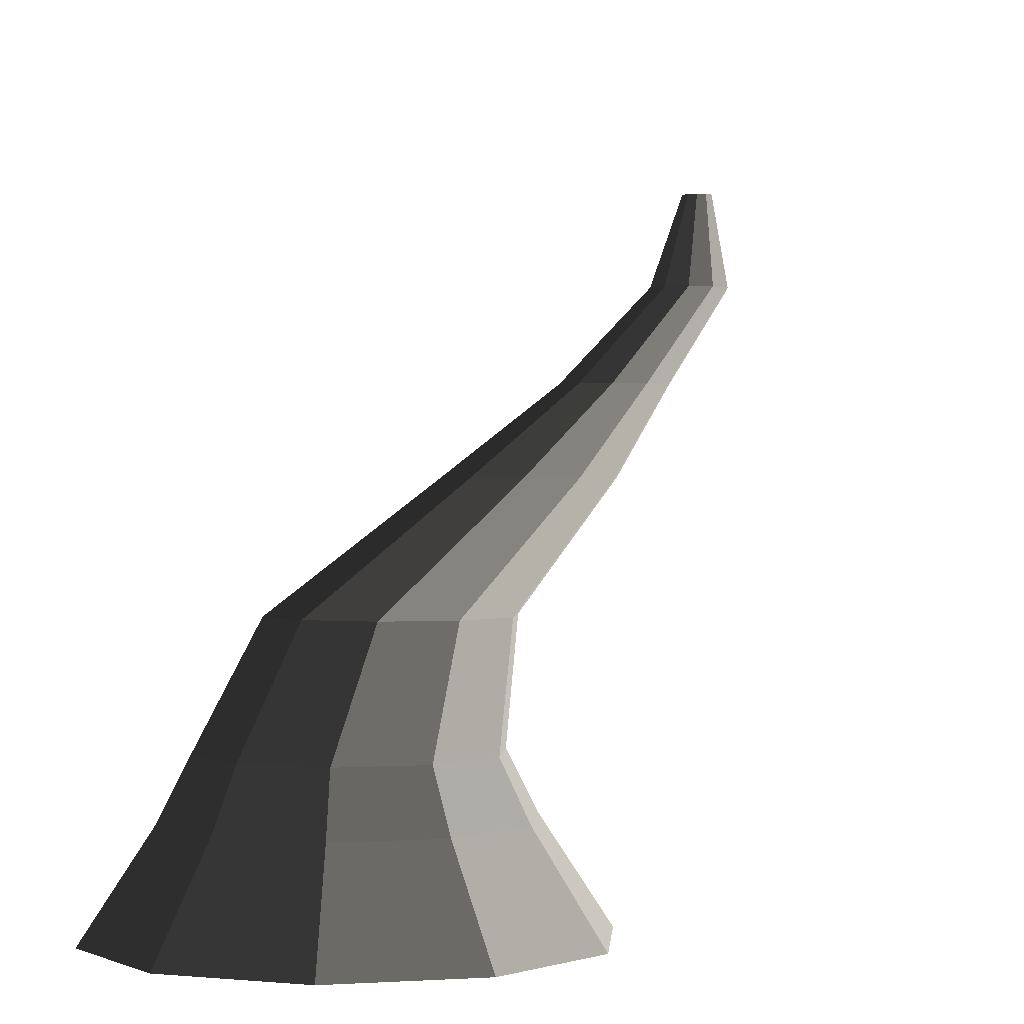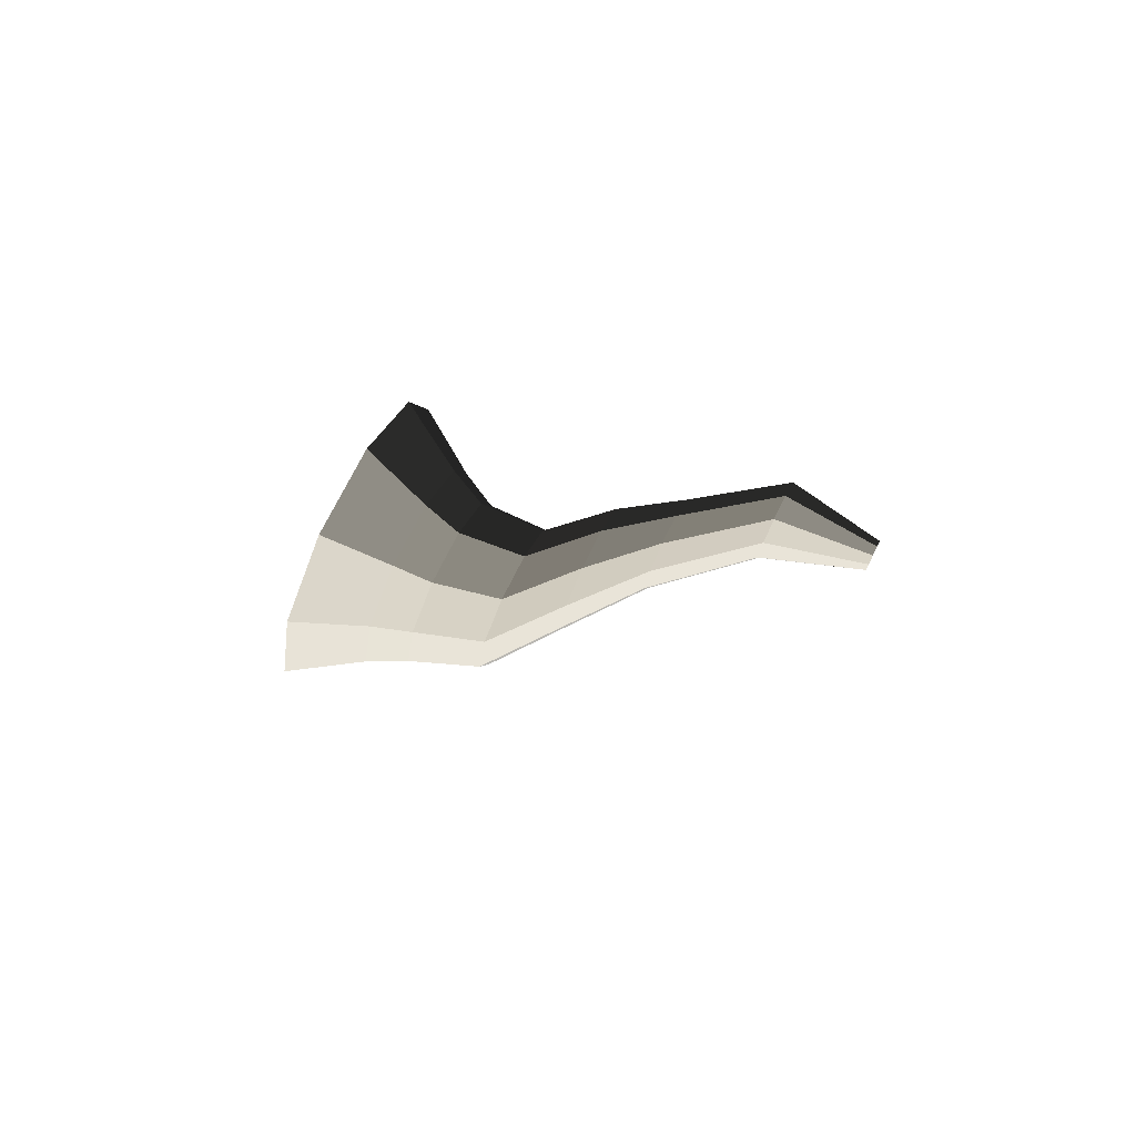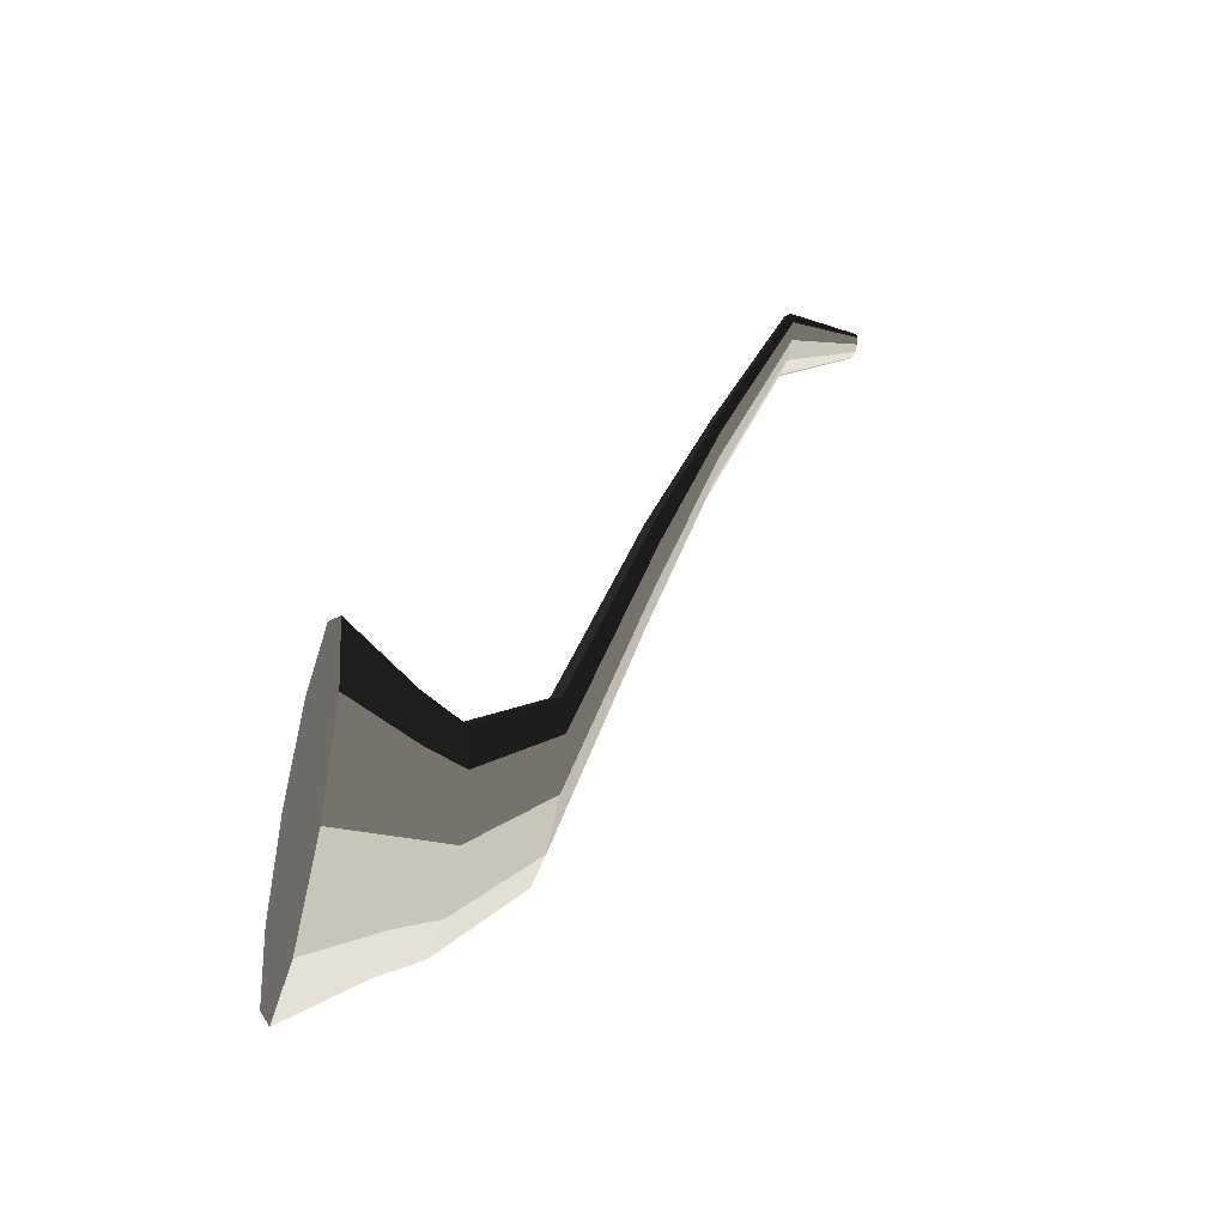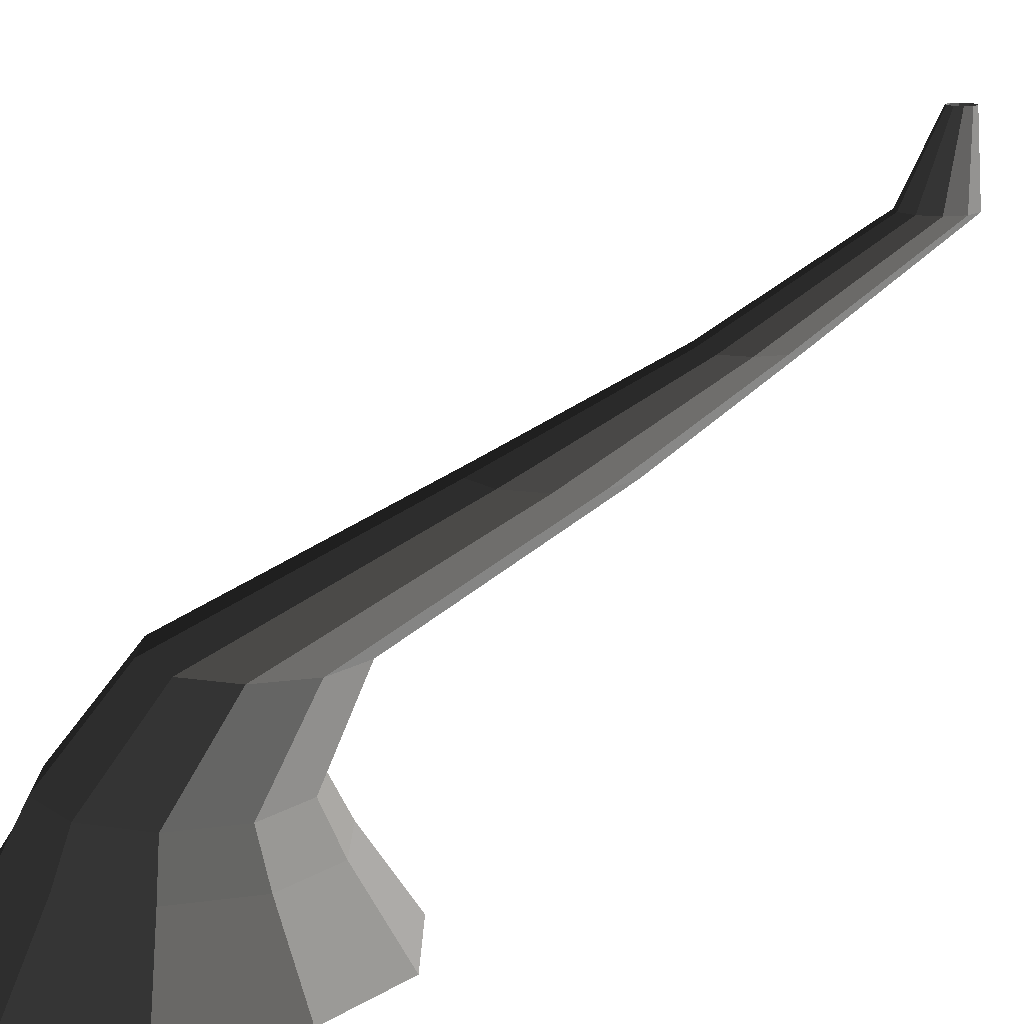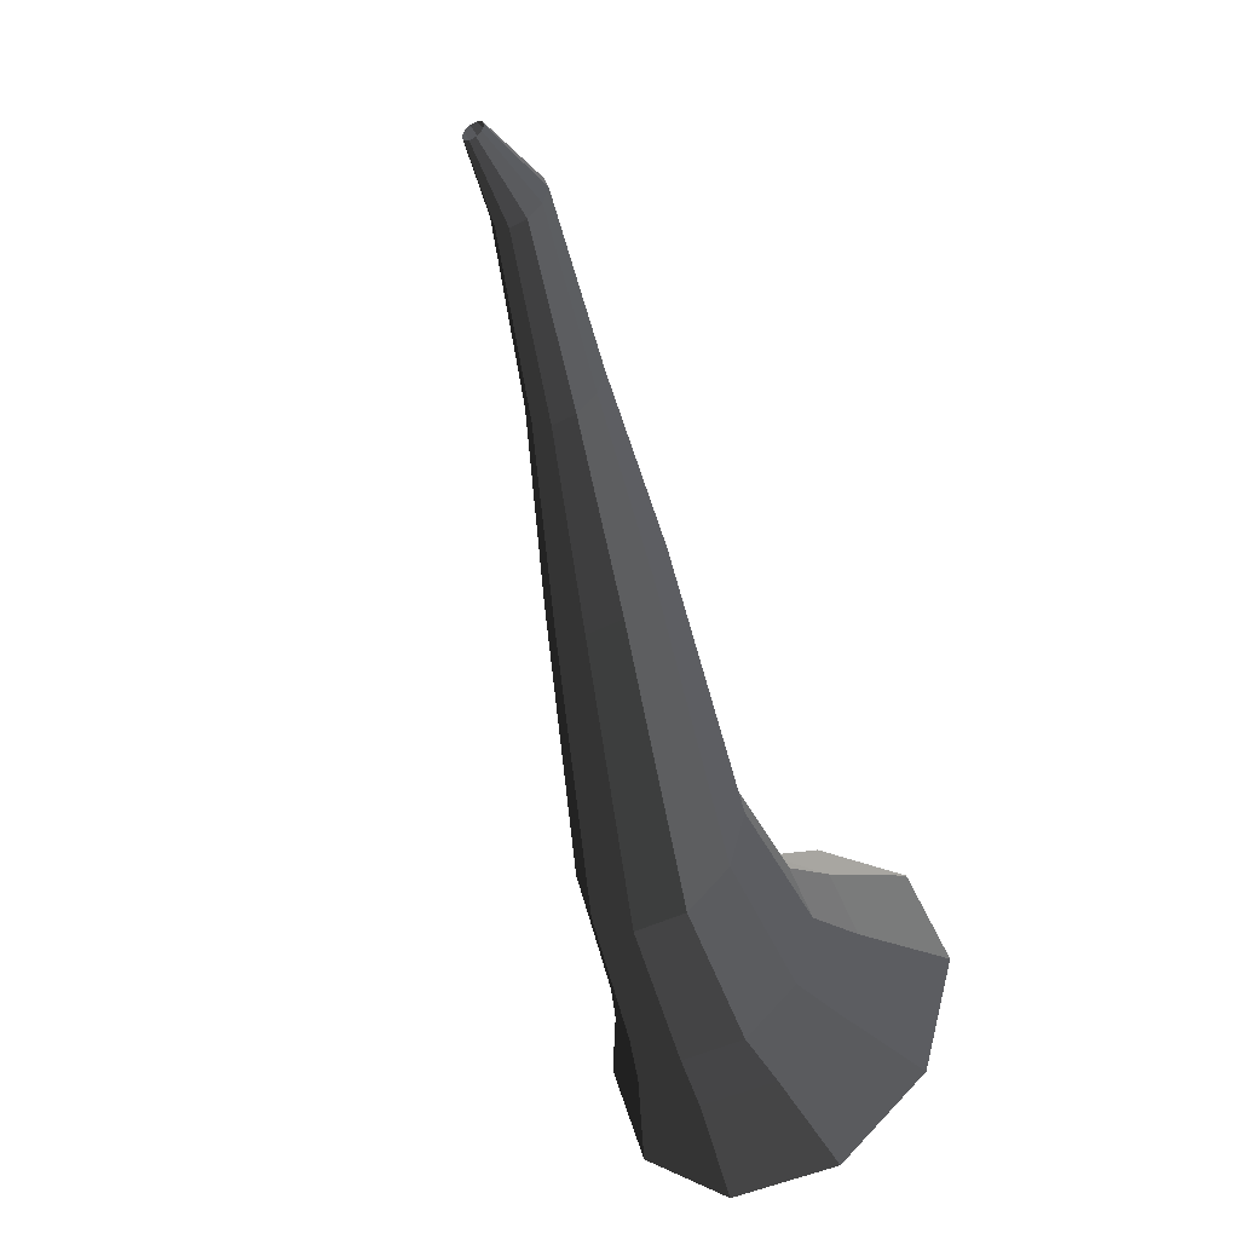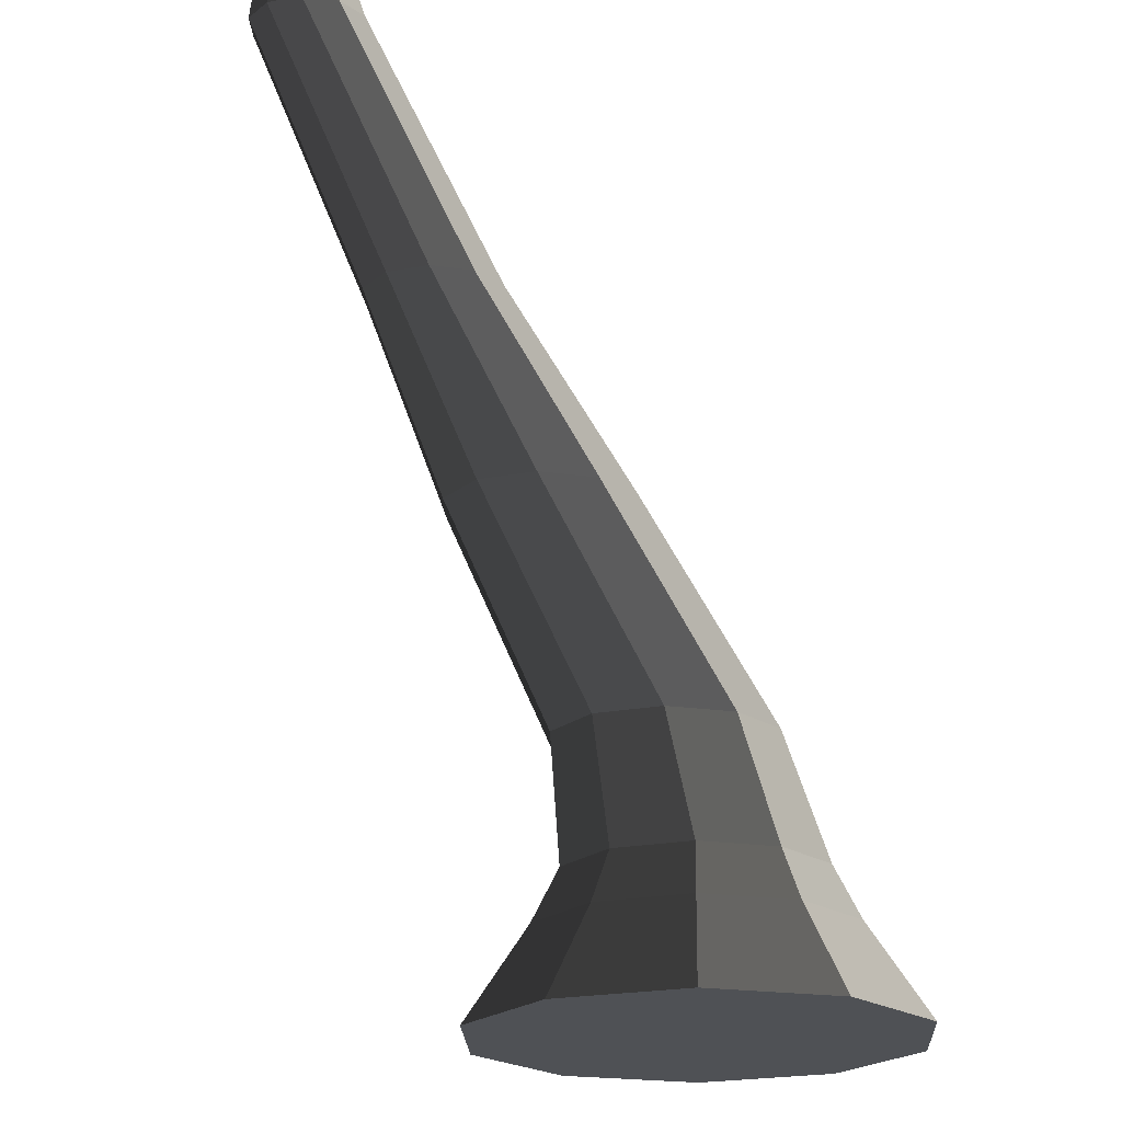
<metadata>
{"format":"obj","ext":"obj","renderer":"f3d","projection":"perspective","resolution":1024,"background":"white","views":[{"elev":0.8,"azim":-158.4,"up":"+Y"},{"elev":73.4,"azim":116.4,"up":"+Z"},{"elev":-39.9,"azim":74.1,"up":"+Z"},{"elev":14.1,"azim":-125.3,"up":"+Y"},{"elev":-42.3,"azim":-148.0,"up":"+Z"},{"elev":-19.5,"azim":20.4,"up":"+Y"}]}
</metadata>
<code>
v 0.06649 -0.33 -0.5497
v 4.301e-06 -0.33 -0.3451
v 0.1741 -0.33 -0.4715
v -0.06648 -0.33 -0.5497
v -0.174 -0.33 -0.4715
v -0.2151 -0.33 -0.3451
v -0.1741 -0.33 -0.2186
v -0.06648 -0.33 -0.1404
v 0.06649 -0.33 -0.1404
v 0.1741 -0.33 -0.2186
v 0.2151 -0.33 -0.3451
v 0.1741 -0.33 -0.4715
v 0.1237 -0.2361 -0.4349
v 0.04723 -0.2361 -0.4904
v 0.06649 -0.33 -0.5497
v 0.06649 -0.33 -0.5497
v 0.04723 -0.2361 -0.4904
v -0.04723 -0.2361 -0.4904
v -0.06648 -0.33 -0.5497
v -0.06648 -0.33 -0.5497
v -0.04723 -0.2361 -0.4904
v -0.1236 -0.2361 -0.4349
v -0.174 -0.33 -0.4715
v -0.174 -0.33 -0.4715
v -0.1236 -0.2361 -0.4349
v -0.1528 -0.2361 -0.3451
v -0.2151 -0.33 -0.3451
v -0.2151 -0.33 -0.3451
v -0.1528 -0.2361 -0.3451
v -0.1236 -0.2361 -0.2552
v -0.1741 -0.33 -0.2186
v -0.1741 -0.33 -0.2186
v -0.1236 -0.2361 -0.2552
v -0.04723 -0.2361 -0.1997
v -0.06648 -0.33 -0.1404
v -0.06648 -0.33 -0.1404
v -0.04723 -0.2361 -0.1997
v 0.04724 -0.2361 -0.1997
v 0.06649 -0.33 -0.1404
v 0.06649 -0.33 -0.1404
v 0.04724 -0.2361 -0.1997
v 0.1237 -0.2361 -0.2552
v 0.1741 -0.33 -0.2186
v 0.1741 -0.33 -0.2186
v 0.1237 -0.2361 -0.2552
v 0.1528 -0.2361 -0.3451
v 0.2151 -0.33 -0.3451
v 0.2151 -0.33 -0.3451
v 0.1528 -0.2361 -0.3451
v 0.1237 -0.2361 -0.4349
v 0.1741 -0.33 -0.4715
v 0.1237 -0.2361 -0.4349
v 0.1021 -0.1837 -0.4192
v 0.03898 -0.1837 -0.465
v 0.04723 -0.2361 -0.4904
v 0.04723 -0.2361 -0.4904
v 0.03898 -0.1837 -0.465
v -0.03898 -0.1837 -0.465
v -0.04723 -0.2361 -0.4904
v -0.04723 -0.2361 -0.4904
v -0.03898 -0.1837 -0.465
v -0.102 -0.1837 -0.4192
v -0.1236 -0.2361 -0.4349
v -0.1236 -0.2361 -0.4349
v -0.102 -0.1837 -0.4192
v -0.1261 -0.1837 -0.3451
v -0.1528 -0.2361 -0.3451
v -0.1528 -0.2361 -0.3451
v -0.1261 -0.1837 -0.3451
v -0.102 -0.1837 -0.2709
v -0.1236 -0.2361 -0.2552
v -0.1236 -0.2361 -0.2552
v -0.102 -0.1837 -0.2709
v -0.03898 -0.1837 -0.2251
v -0.04723 -0.2361 -0.1997
v -0.04723 -0.2361 -0.1997
v -0.03898 -0.1837 -0.2251
v 0.03898 -0.1837 -0.2251
v 0.04724 -0.2361 -0.1997
v 0.04724 -0.2361 -0.1997
v 0.03898 -0.1837 -0.2251
v 0.1021 -0.1837 -0.2709
v 0.1237 -0.2361 -0.2552
v 0.1237 -0.2361 -0.2552
v 0.1021 -0.1837 -0.2709
v 0.1261 -0.1837 -0.3451
v 0.1528 -0.2361 -0.3451
v 0.1528 -0.2361 -0.3451
v 0.1261 -0.1837 -0.3451
v 0.1021 -0.1837 -0.4192
v 0.1237 -0.2361 -0.4349
v 0.1021 -0.1837 -0.4192
v 0.08562 -0.0801 -0.3269
v 0.03271 -0.0801 -0.3653
v 0.03898 -0.1837 -0.465
v 0.03898 -0.1837 -0.465
v 0.03271 -0.0801 -0.3653
v -0.0327 -0.0801 -0.3653
v -0.03898 -0.1837 -0.465
v -0.03898 -0.1837 -0.465
v -0.0327 -0.0801 -0.3653
v -0.08561 -0.0801 -0.3269
v -0.102 -0.1837 -0.4192
v -0.102 -0.1837 -0.4192
v -0.08561 -0.0801 -0.3269
v -0.1058 -0.0801 -0.2647
v -0.1261 -0.1837 -0.3451
v -0.1261 -0.1837 -0.3451
v -0.1058 -0.0801 -0.2647
v -0.08561 -0.0801 -0.2025
v -0.102 -0.1837 -0.2709
v -0.102 -0.1837 -0.2709
v -0.08561 -0.0801 -0.2025
v -0.0327 -0.0801 -0.1641
v -0.03898 -0.1837 -0.2251
v -0.03898 -0.1837 -0.2251
v -0.0327 -0.0801 -0.1641
v 0.03271 -0.0801 -0.1641
v 0.03898 -0.1837 -0.2251
v 0.03898 -0.1837 -0.2251
v 0.03271 -0.0801 -0.1641
v 0.08562 -0.0801 -0.2025
v 0.1021 -0.1837 -0.2709
v 0.1021 -0.1837 -0.2709
v 0.08562 -0.0801 -0.2025
v 0.1058 -0.0801 -0.2647
v 0.1261 -0.1837 -0.3451
v 0.1261 -0.1837 -0.3451
v 0.1058 -0.0801 -0.2647
v 0.08562 -0.0801 -0.3269
v 0.1021 -0.1837 -0.4192
v 0.08562 -0.0801 -0.3269
v 0.06677 0.03098 -0.004879
v 0.02551 0.03098 -0.03486
v 0.03271 -0.0801 -0.3653
v 0.03271 -0.0801 -0.3653
v 0.02551 0.03098 -0.03486
v -0.0255 0.03098 -0.03486
v -0.0327 -0.0801 -0.3653
v -0.0327 -0.0801 -0.3653
v -0.0255 0.03098 -0.03486
v -0.06676 0.03098 -0.004879
v -0.08561 -0.0801 -0.3269
v -0.08561 -0.0801 -0.3269
v -0.06676 0.03098 -0.004879
v -0.08253 0.03098 0.04363
v -0.1058 -0.0801 -0.2647
v -0.1058 -0.0801 -0.2647
v -0.08253 0.03098 0.04363
v -0.06677 0.03098 0.09214
v -0.08561 -0.0801 -0.2025
v -0.08561 -0.0801 -0.2025
v -0.06677 0.03098 0.09214
v -0.0255 0.03098 0.1221
v -0.0327 -0.0801 -0.1641
v -0.0327 -0.0801 -0.1641
v -0.0255 0.03098 0.1221
v 0.02551 0.03098 0.1221
v 0.03271 -0.0801 -0.1641
v 0.03271 -0.0801 -0.1641
v 0.02551 0.03098 0.1221
v 0.06677 0.03098 0.09214
v 0.08562 -0.0801 -0.2025
v 0.08562 -0.0801 -0.2025
v 0.06677 0.03098 0.09214
v 0.08254 0.03098 0.04363
v 0.1058 -0.0801 -0.2647
v 0.1058 -0.0801 -0.2647
v 0.08254 0.03098 0.04363
v 0.06677 0.03098 -0.004879
v 0.08562 -0.0801 -0.3269
v 0.06677 0.03098 -0.004879
v 0.04532 0.1213 0.2394
v 0.01731 0.1213 0.2191
v 0.02551 0.03098 -0.03486
v 0.02551 0.03098 -0.03486
v 0.01731 0.1213 0.2191
v -0.01731 0.1213 0.2191
v -0.0255 0.03098 -0.03486
v -0.0255 0.03098 -0.03486
v -0.01731 0.1213 0.2191
v -0.04531 0.1213 0.2394
v -0.06676 0.03098 -0.004879
v -0.06676 0.03098 -0.004879
v -0.04531 0.1213 0.2394
v -0.05601 0.1213 0.2723
v -0.08253 0.03098 0.04363
v -0.08253 0.03098 0.04363
v -0.05601 0.1213 0.2723
v -0.04531 0.1213 0.3052
v -0.06677 0.03098 0.09214
v -0.06677 0.03098 0.09214
v -0.04531 0.1213 0.3052
v -0.01731 0.1213 0.3256
v -0.0255 0.03098 0.1221
v -0.0255 0.03098 0.1221
v -0.01731 0.1213 0.3256
v 0.01731 0.1213 0.3256
v 0.02551 0.03098 0.1221
v 0.02551 0.03098 0.1221
v 0.01731 0.1213 0.3256
v 0.04532 0.1213 0.3052
v 0.06677 0.03098 0.09214
v 0.06677 0.03098 0.09214
v 0.04532 0.1213 0.3052
v 0.05602 0.1213 0.2723
v 0.08254 0.03098 0.04363
v 0.08254 0.03098 0.04363
v 0.05602 0.1213 0.2723
v 0.04532 0.1213 0.2394
v 0.06677 0.03098 -0.004879
v 0.04532 0.1213 0.2394
v 0.0346 0.2293 0.4817
v 0.01322 0.2293 0.4661
v 0.01731 0.1213 0.2191
v 0.01731 0.1213 0.2191
v 0.01322 0.2293 0.4661
v -0.01321 0.2293 0.4661
v -0.01731 0.1213 0.2191
v -0.01731 0.1213 0.2191
v -0.01321 0.2293 0.4661
v -0.03459 0.2293 0.4817
v -0.04531 0.1213 0.2394
v -0.04531 0.1213 0.2394
v -0.03459 0.2293 0.4817
v -0.04275 0.2293 0.5068
v -0.05601 0.1213 0.2723
v -0.05601 0.1213 0.2723
v -0.04275 0.2293 0.5068
v -0.03459 0.2293 0.5319
v -0.04531 0.1213 0.3052
v -0.04531 0.1213 0.3052
v -0.03459 0.2293 0.5319
v -0.01321 0.2293 0.5474
v -0.01731 0.1213 0.3256
v -0.01731 0.1213 0.3256
v -0.01321 0.2293 0.5474
v 0.01322 0.2293 0.5475
v 0.01731 0.1213 0.3256
v 0.01731 0.1213 0.3256
v 0.01322 0.2293 0.5475
v 0.0346 0.2293 0.5319
v 0.04532 0.1213 0.3052
v 0.04532 0.1213 0.3052
v 0.0346 0.2293 0.5319
v 0.04276 0.2293 0.5068
v 0.05602 0.1213 0.2723
v 0.05602 0.1213 0.2723
v 0.04276 0.2293 0.5068
v 0.0346 0.2293 0.4817
v 0.04532 0.1213 0.2394
v 0.0346 0.2293 0.4817
v 0.01315 0.33 0.5247
v 0.005024 0.33 0.5188
v 0.01322 0.2293 0.4661
v 0.01322 0.2293 0.4661
v 0.005024 0.33 0.5188
v -0.005016 0.33 0.5188
v -0.01321 0.2293 0.4661
v -0.01321 0.2293 0.4661
v -0.005016 0.33 0.5188
v -0.01314 0.33 0.5247
v -0.03459 0.2293 0.4817
v -0.03459 0.2293 0.4817
v -0.01314 0.33 0.5247
v -0.01624 0.33 0.5342
v -0.04275 0.2293 0.5068
v -0.04275 0.2293 0.5068
v -0.01624 0.33 0.5342
v -0.01314 0.33 0.5438
v -0.03459 0.2293 0.5319
v -0.03459 0.2293 0.5319
v -0.01314 0.33 0.5438
v -0.005016 0.33 0.5497
v -0.01321 0.2293 0.5474
v -0.01321 0.2293 0.5474
v -0.005016 0.33 0.5497
v 0.005024 0.33 0.5497
v 0.01322 0.2293 0.5475
v 0.01322 0.2293 0.5475
v 0.005024 0.33 0.5497
v 0.01314 0.33 0.5438
v 0.0346 0.2293 0.5319
v 0.0346 0.2293 0.5319
v 0.01314 0.33 0.5438
v 0.01625 0.33 0.5342
v 0.04276 0.2293 0.5068
v 0.04276 0.2293 0.5068
v 0.01625 0.33 0.5342
v 0.01315 0.33 0.5247
v 0.0346 0.2293 0.4817
g pCylinder11_7_3657_77
f 1 3 2
f 4 1 2
f 5 4 2
f 6 5 2
f 7 6 2
f 8 7 2
f 9 8 2
f 10 9 2
f 11 10 2
f 3 11 2
f 12 14 13
f 12 15 14
f 16 18 17
f 16 19 18
f 20 22 21
f 20 23 22
f 24 26 25
f 24 27 26
f 28 30 29
f 28 31 30
f 32 34 33
f 32 35 34
f 36 38 37
f 36 39 38
f 40 42 41
f 40 43 42
f 44 46 45
f 44 47 46
f 48 50 49
f 48 51 50
f 52 54 53
f 52 55 54
f 56 58 57
f 56 59 58
f 60 62 61
f 60 63 62
f 64 66 65
f 64 67 66
f 68 70 69
f 68 71 70
f 72 74 73
f 72 75 74
f 76 78 77
f 76 79 78
f 80 82 81
f 80 83 82
f 84 86 85
f 84 87 86
f 88 90 89
f 88 91 90
f 92 94 93
f 92 95 94
f 96 98 97
f 96 99 98
f 100 102 101
f 100 103 102
f 104 106 105
f 104 107 106
f 108 110 109
f 108 111 110
f 112 114 113
f 112 115 114
f 116 118 117
f 116 119 118
f 120 122 121
f 120 123 122
f 124 126 125
f 124 127 126
f 128 130 129
f 128 131 130
f 132 134 133
f 132 135 134
f 136 138 137
f 136 139 138
f 140 142 141
f 140 143 142
f 144 146 145
f 144 147 146
f 148 150 149
f 148 151 150
f 152 154 153
f 152 155 154
f 156 158 157
f 156 159 158
f 160 162 161
f 160 163 162
f 164 166 165
f 164 167 166
f 168 170 169
f 168 171 170
f 172 174 173
f 172 175 174
f 176 178 177
f 176 179 178
f 180 182 181
f 180 183 182
f 184 186 185
f 184 187 186
f 188 190 189
f 188 191 190
f 192 194 193
f 192 195 194
f 196 198 197
f 196 199 198
f 200 202 201
f 200 203 202
f 204 206 205
f 204 207 206
f 208 210 209
f 208 211 210
f 212 214 213
f 212 215 214
f 216 218 217
f 216 219 218
f 220 222 221
f 220 223 222
f 224 226 225
f 224 227 226
f 228 230 229
f 228 231 230
f 232 234 233
f 232 235 234
f 236 238 237
f 236 239 238
f 240 242 241
f 240 243 242
f 244 246 245
f 244 247 246
f 248 250 249
f 248 251 250
f 252 254 253
f 252 255 254
f 256 258 257
f 256 259 258
f 260 262 261
f 260 263 262
f 264 266 265
f 264 267 266
f 268 270 269
f 268 271 270
f 272 274 273
f 272 275 274
f 276 278 277
f 276 279 278
f 280 282 281
f 280 283 282
f 284 286 285
f 284 287 286
f 288 290 289
f 288 291 290

</code>
